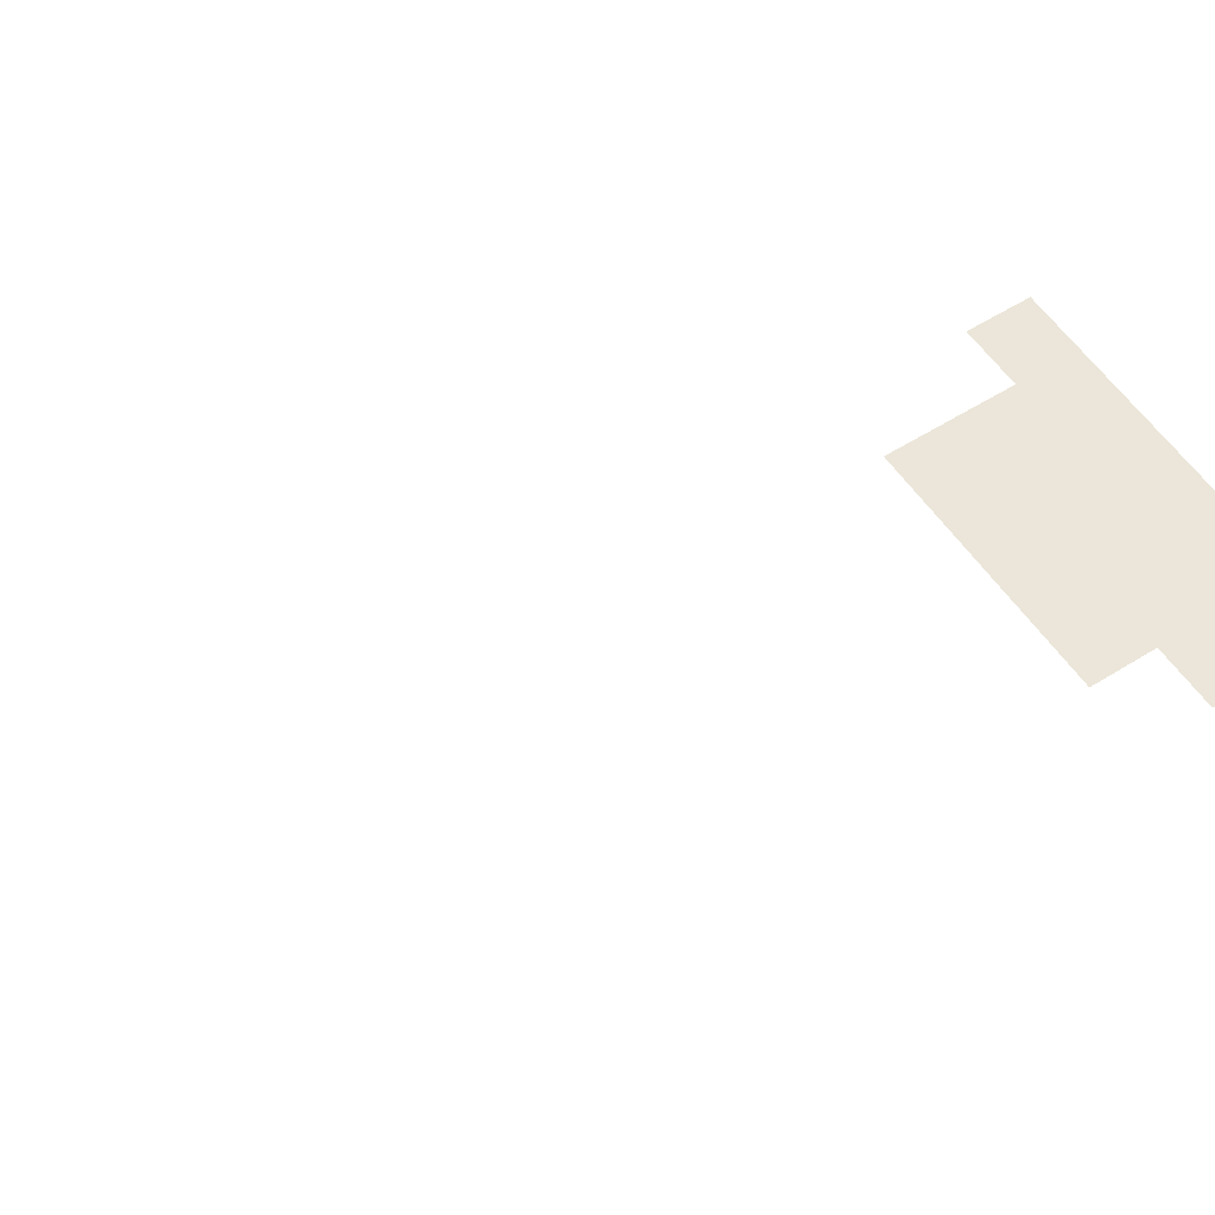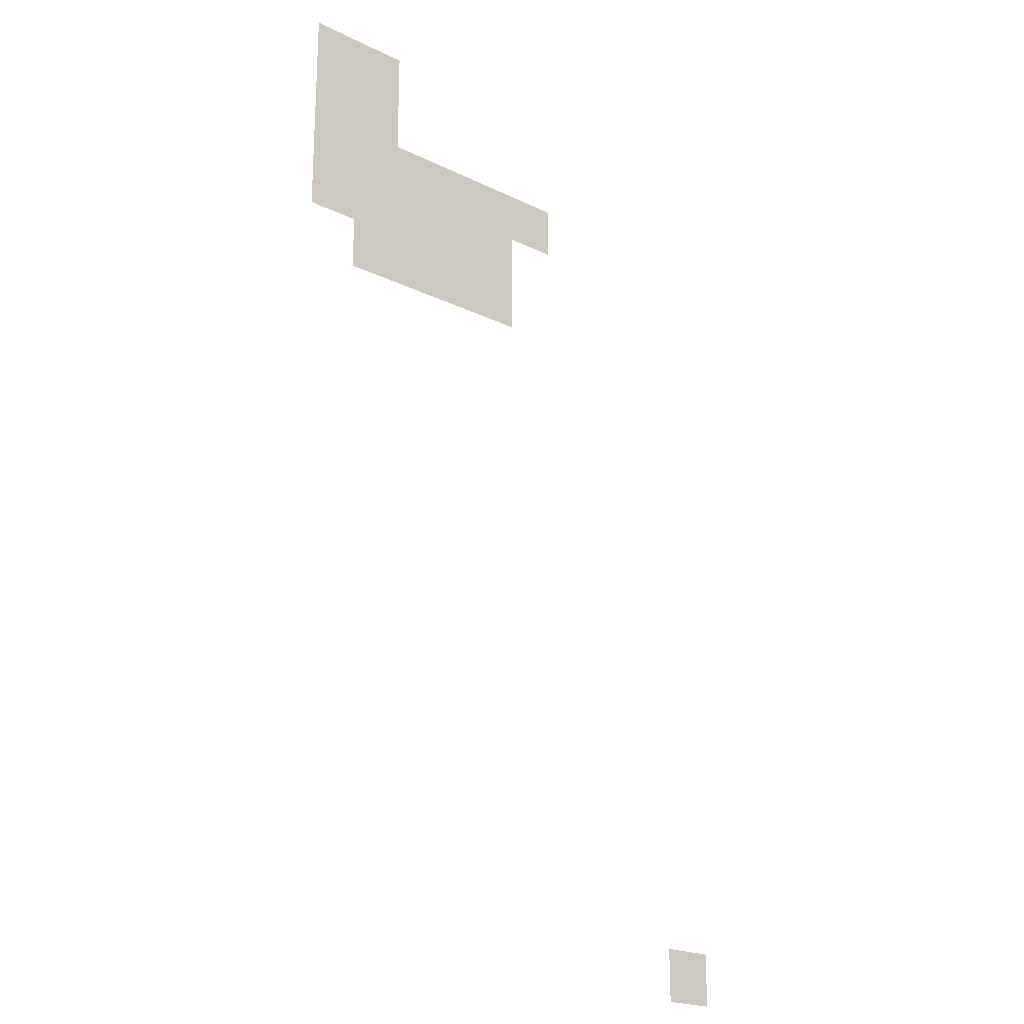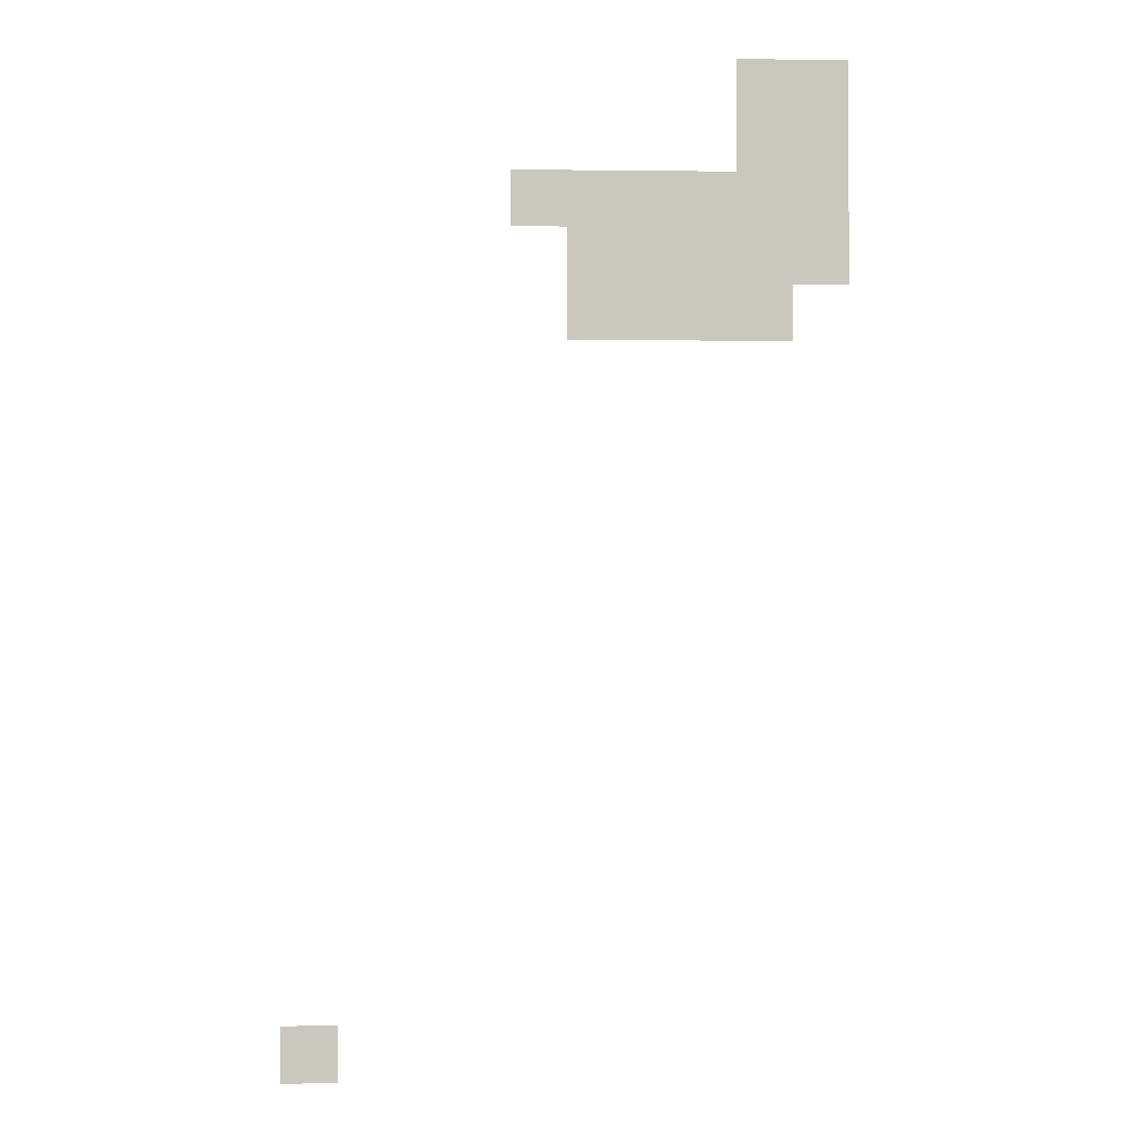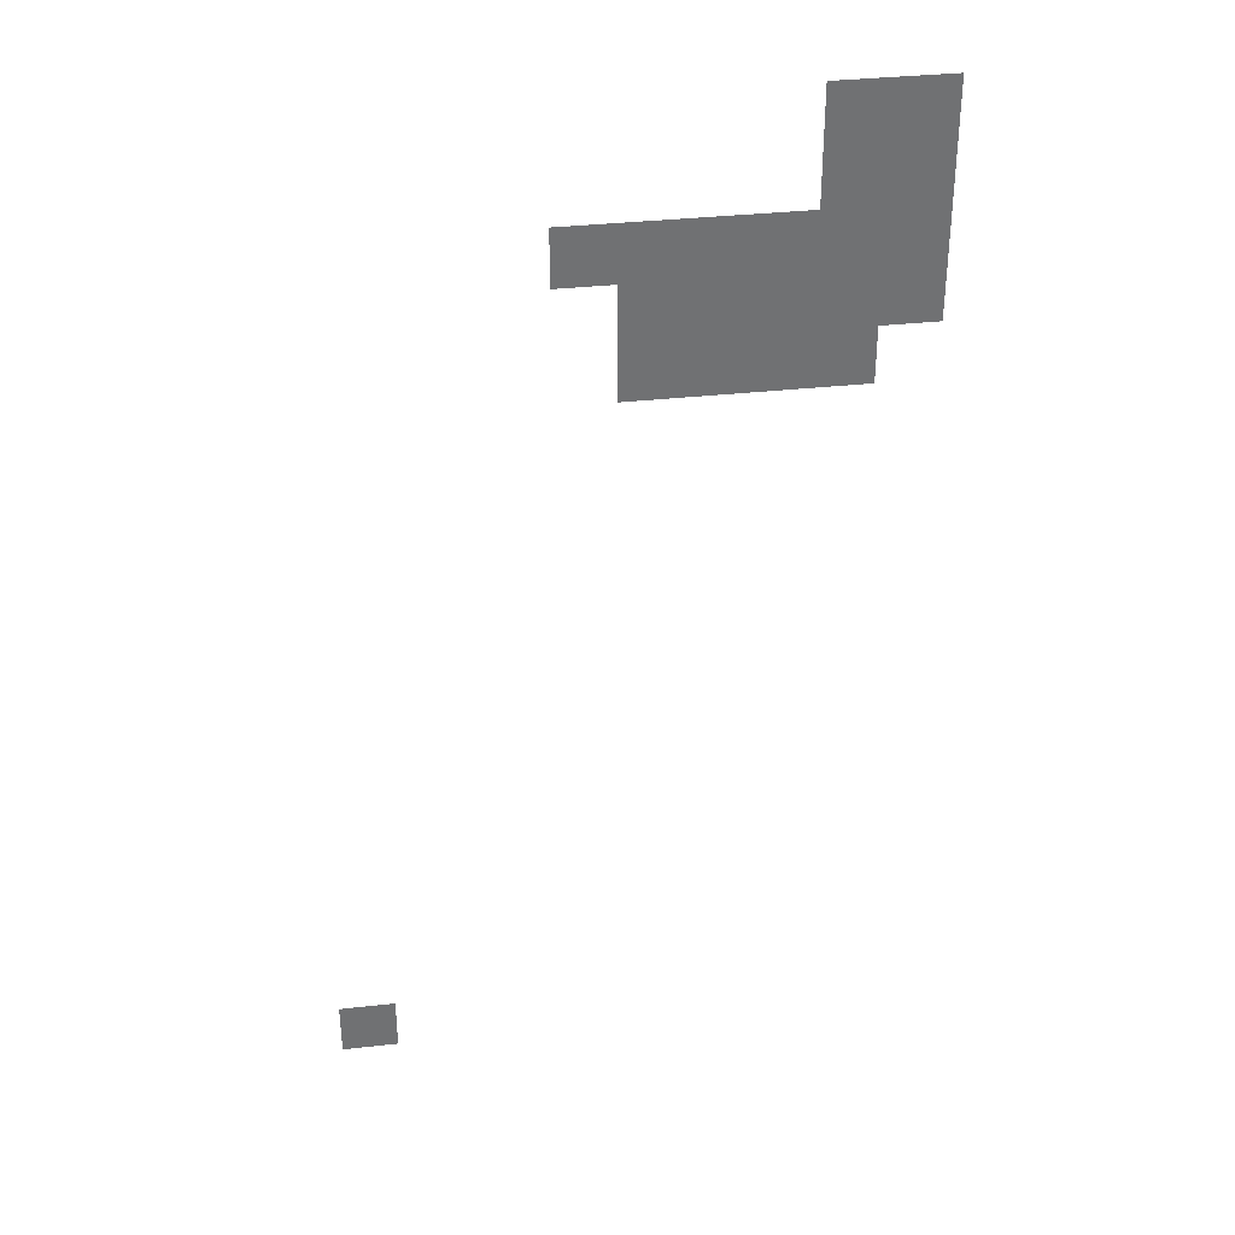
<metadata>
{"format":"obj","ext":"obj","renderer":"f3d","projection":"perspective","resolution":1024,"background":"white","views":[{"elev":55.4,"azim":56.4,"up":"+Z"},{"elev":-21.3,"azim":139.1,"up":"+Y"},{"elev":-1.0,"azim":-2.6,"up":"+Y"},{"elev":35.2,"azim":-8.4,"up":"+Y"}]}
</metadata>
<code>
v -33 -17 0
v -34 -17 0
v -34 -16 0
v -33 -16 0
v -34 -17 0
v -35 -17 0
v -35 -16 0
v -34 -16 0
v -33 -18 0
v -34 -18 0
v -34 -17 0
v -33 -17 0
v -34 -18 0
v -35 -18 0
v -35 -17 0
v -34 -17 0
v -33 -19 0
v -34 -19 0
v -34 -18 0
v -33 -18 0
v -34 -19 0
v -35 -19 0
v -35 -18 0
v -34 -18 0
v -35 -19 0
v -36 -19 0
v -36 -18 0
v -35 -18 0
v -36 -19 0
v -37 -19 0
v -37 -18 0
v -36 -18 0
v -37 -19 0
v -38 -19 0
v -38 -18 0
v -37 -18 0
v -38 -19 0
v -39 -19 0
v -39 -18 0
v -38 -18 0
v -33 -20 0
v -34 -20 0
v -34 -19 0
v -33 -19 0
v -34 -20 0
v -35 -20 0
v -35 -19 0
v -34 -19 0
v -35 -20 0
v -36 -20 0
v -36 -19 0
v -35 -19 0
v -36 -20 0
v -37 -20 0
v -37 -19 0
v -36 -19 0
v -37 -20 0
v -38 -20 0
v -38 -19 0
v -37 -19 0
v -34 -21 0
v -35 -21 0
v -35 -20 0
v -34 -20 0
v -35 -21 0
v -36 -21 0
v -36 -20 0
v -35 -20 0
v -36 -21 0
v -37 -21 0
v -37 -20 0
v -36 -20 0
v -37 -21 0
v -38 -21 0
v -38 -20 0
v -37 -20 0
v -42 -34 0
v -43 -34 0
v -43 -33 0
v -42 -33 0
g SewersOne_mesh_0030
f 1 2 3 4
f 5 6 7 8
f 9 10 11 12
f 13 14 15 16
f 17 18 19 20
f 21 22 23 24
f 25 26 27 28
f 29 30 31 32
f 33 34 35 36
f 37 38 39 40
f 41 42 43 44
f 45 46 47 48
f 49 50 51 52
f 53 54 55 56
f 57 58 59 60
f 61 62 63 64
f 65 66 67 68
f 69 70 71 72
f 73 74 75 76
f 77 78 79 80

</code>
